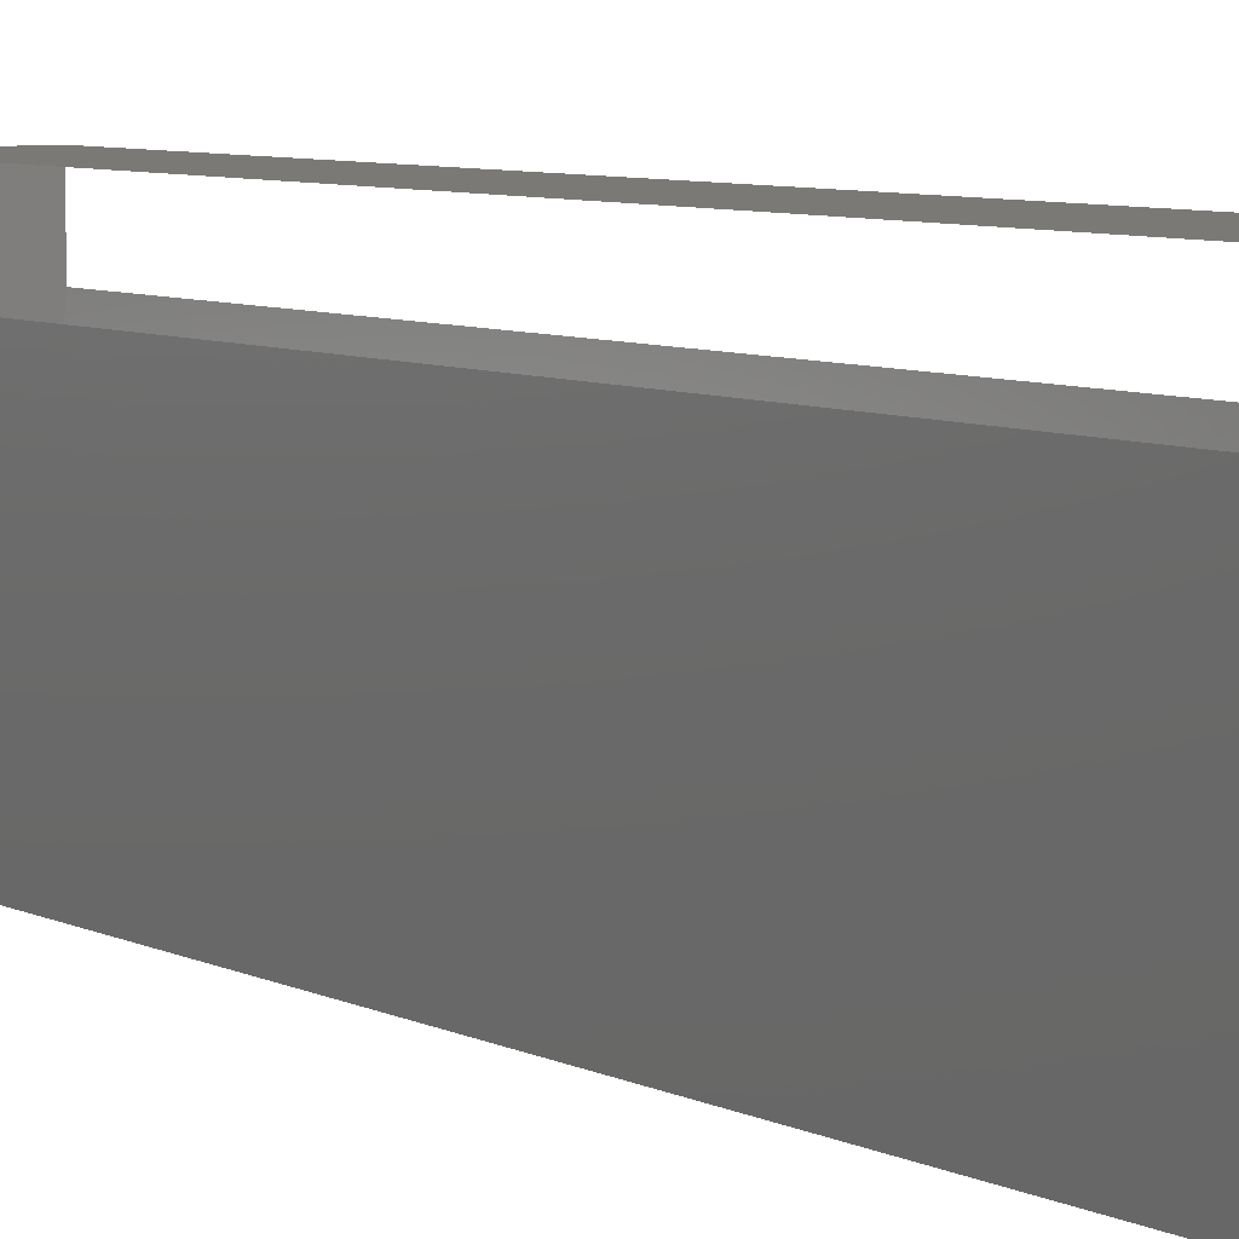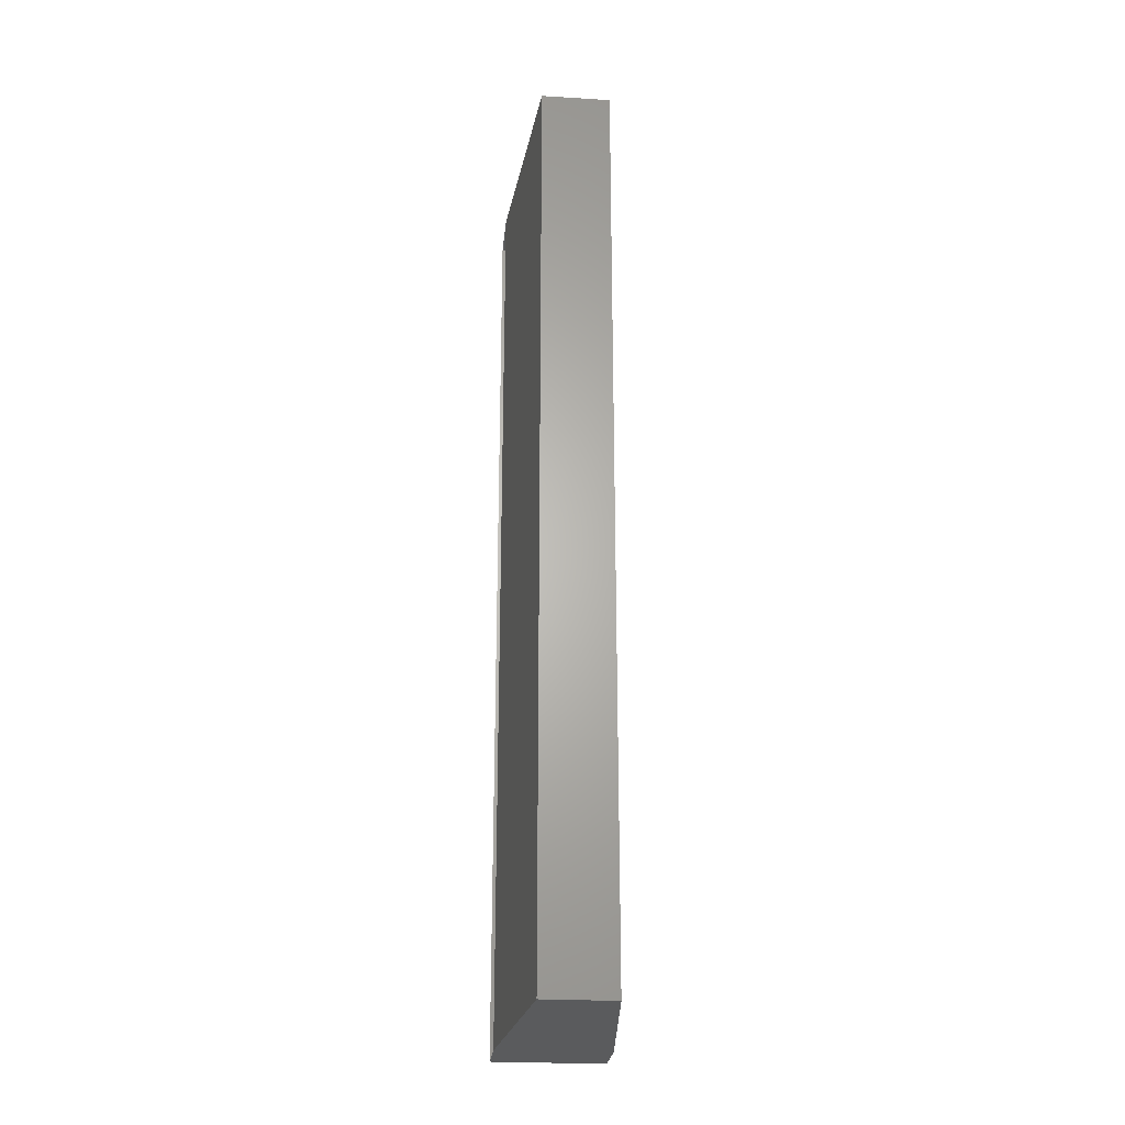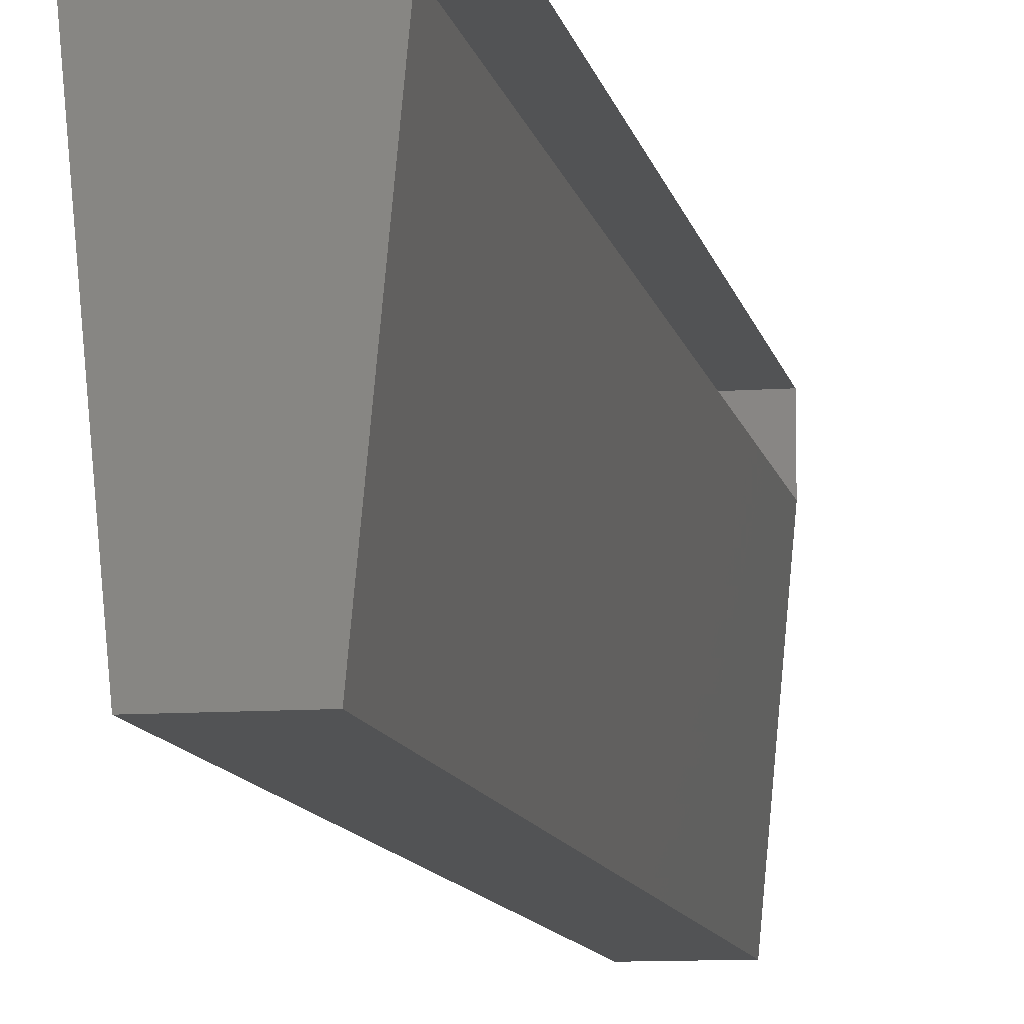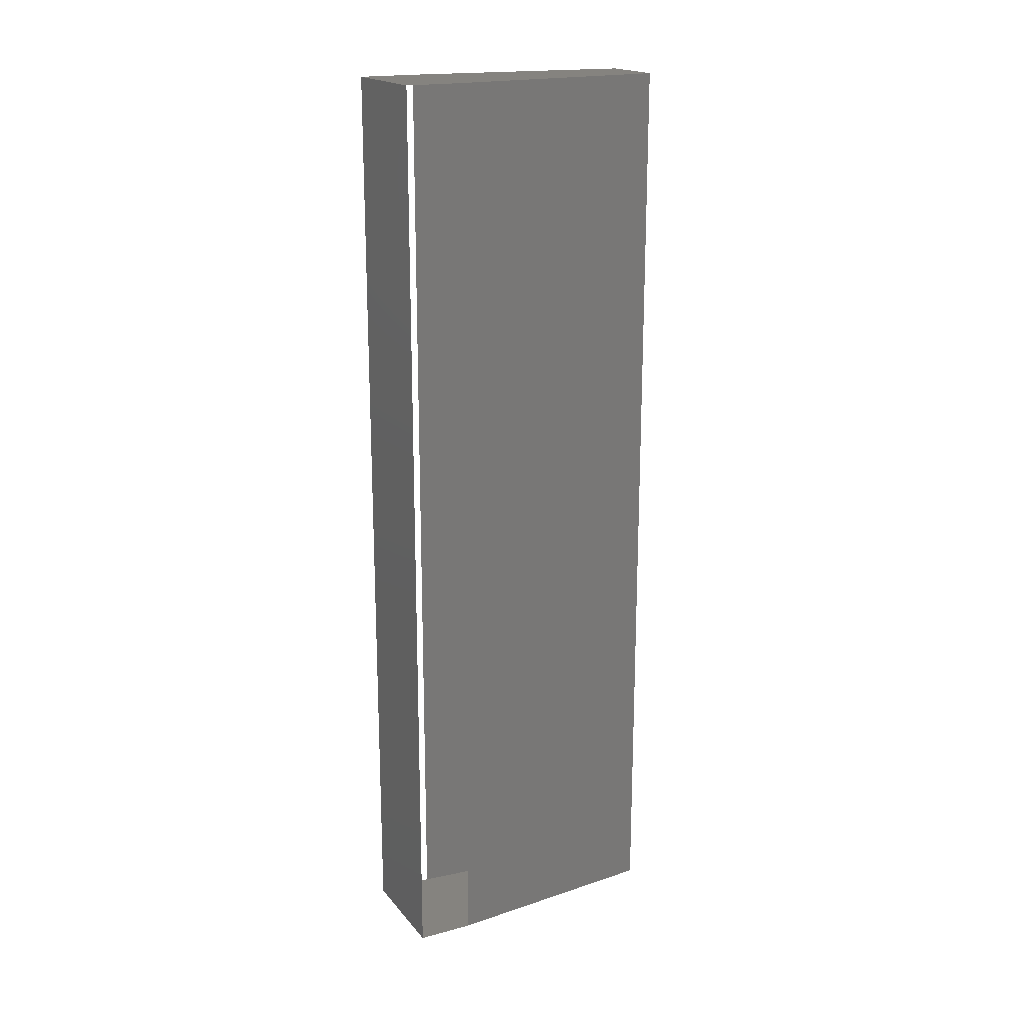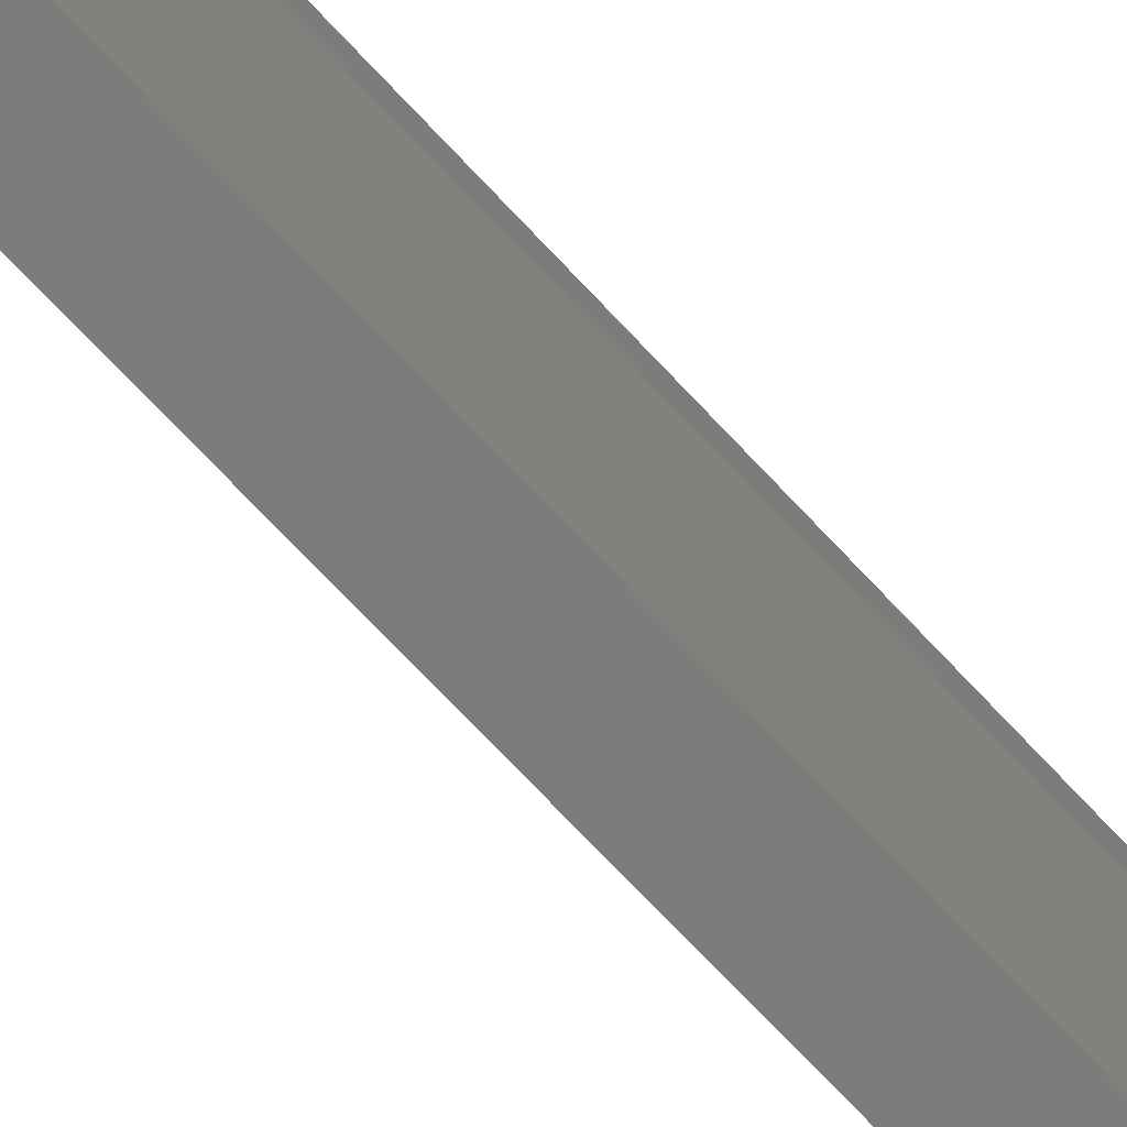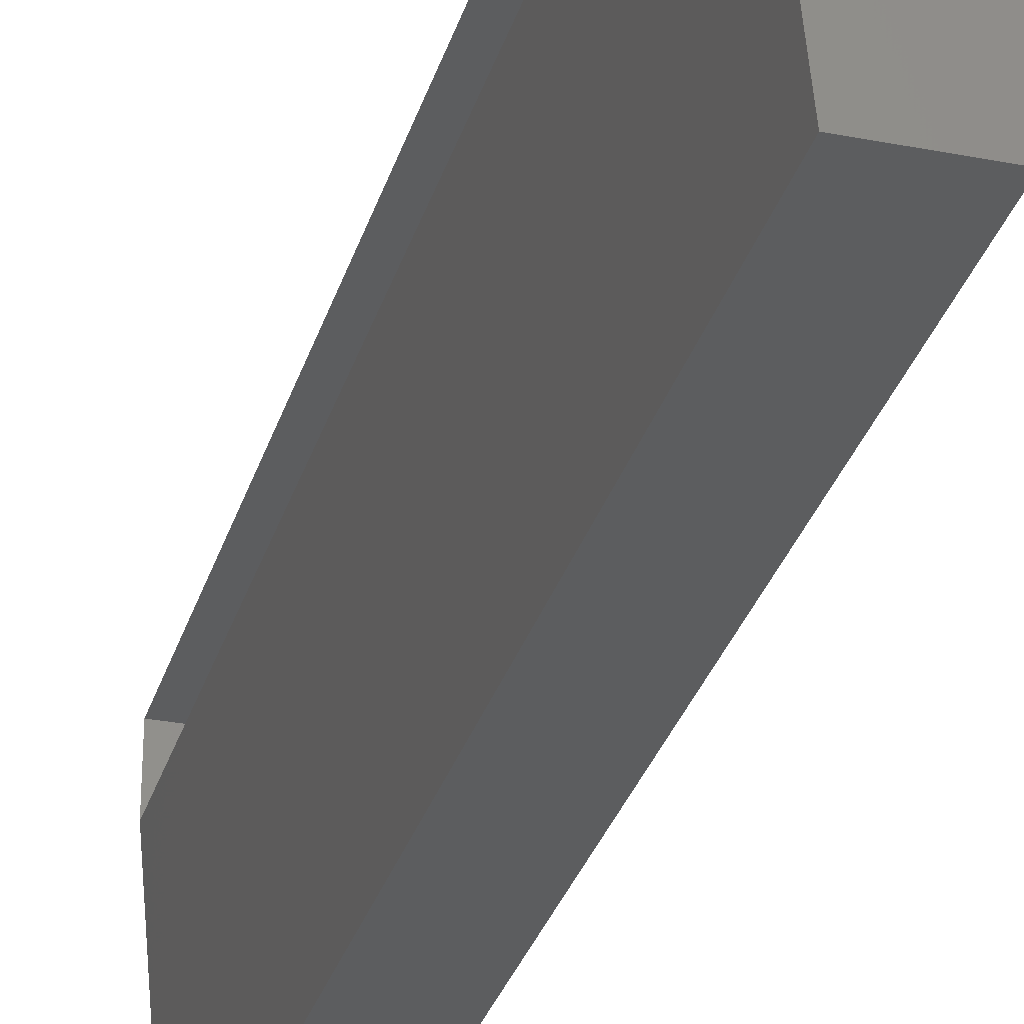
<metadata>
{"format":"stl","ext":"stl","renderer":"f3d","projection":"perspective","resolution":1024,"background":"white","views":[{"elev":6.7,"azim":-34.9,"up":"+Y"},{"elev":-25.1,"azim":-5.6,"up":"+Z"},{"elev":-10.0,"azim":10.5,"up":"+Y"},{"elev":18.7,"azim":-117.0,"up":"+Z"},{"elev":-75.4,"azim":43.6,"up":"+Y"},{"elev":-30.9,"azim":164.3,"up":"+Y"}]}
</metadata>
<code>
# stl→obj: 12 verts, 16 faces
v -0.8 0.4 -6.6
v 0.8 0.4 6.6
v 0.8 0.4 -6.6
v -0.8 0.4 6.6
v -0.8 -0.4 6.6
v 0.8 -0.4 6.6
v 0.8 -0.4 -6.6
v -0.8 -0.4 -6.6
v -0.5 -3.6 6.6
v 0.5 -3.6 6.6
v -0.5 -3.6 -6.6
v 0.5 -3.6 -6.6
f 1 2 3
f 2 1 4
f 2 5 6
f 5 2 4
f 1 7 8
f 7 1 3
f 9 10 6
f 6 5 9
f 5 8 11
f 11 9 5
f 10 12 7
f 7 6 10
f 8 7 12
f 12 11 8
f 10 11 12
f 11 10 9

</code>
